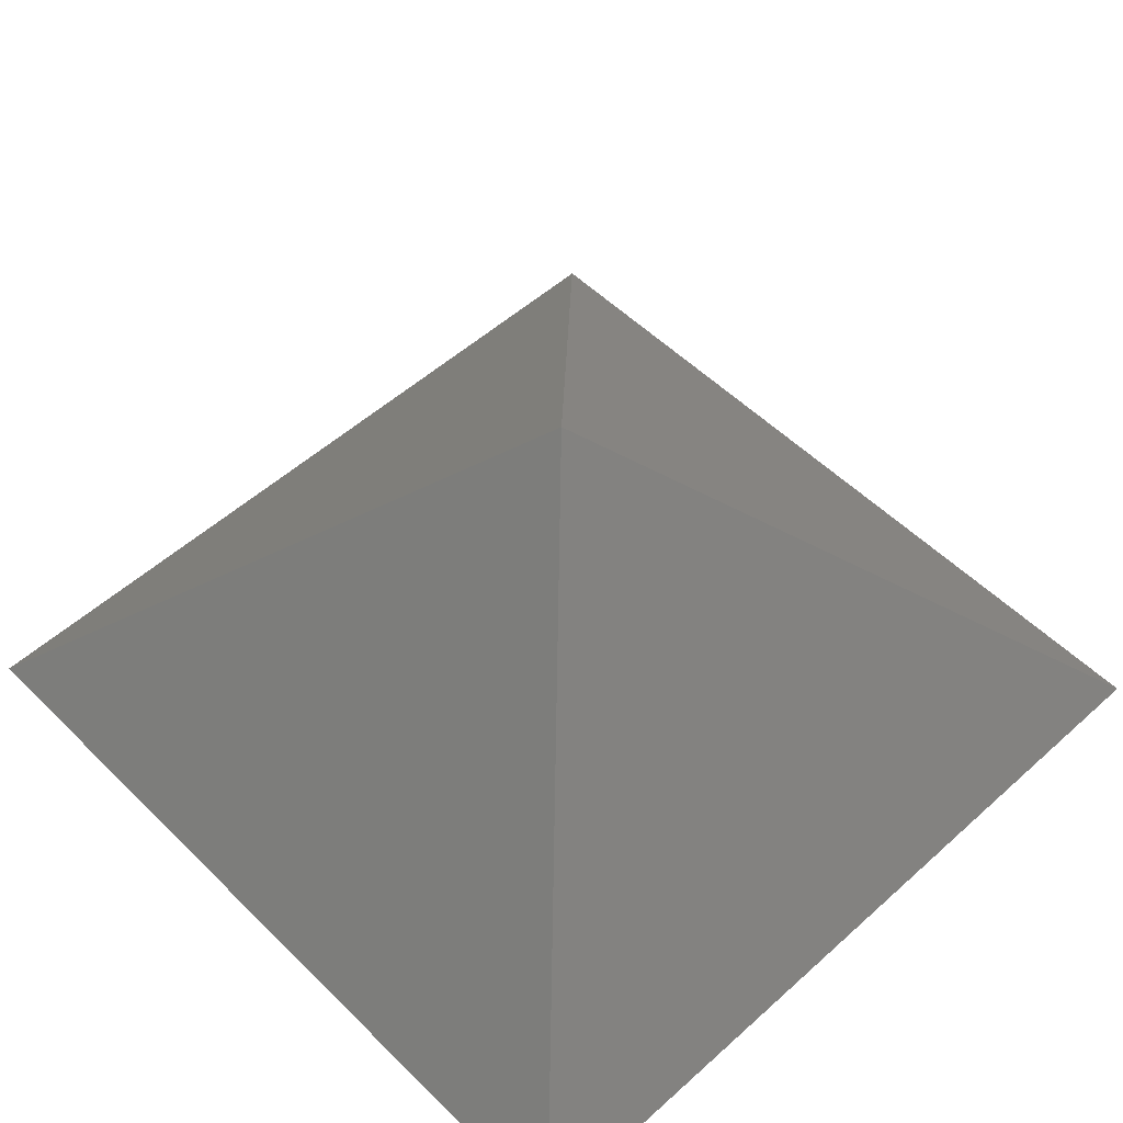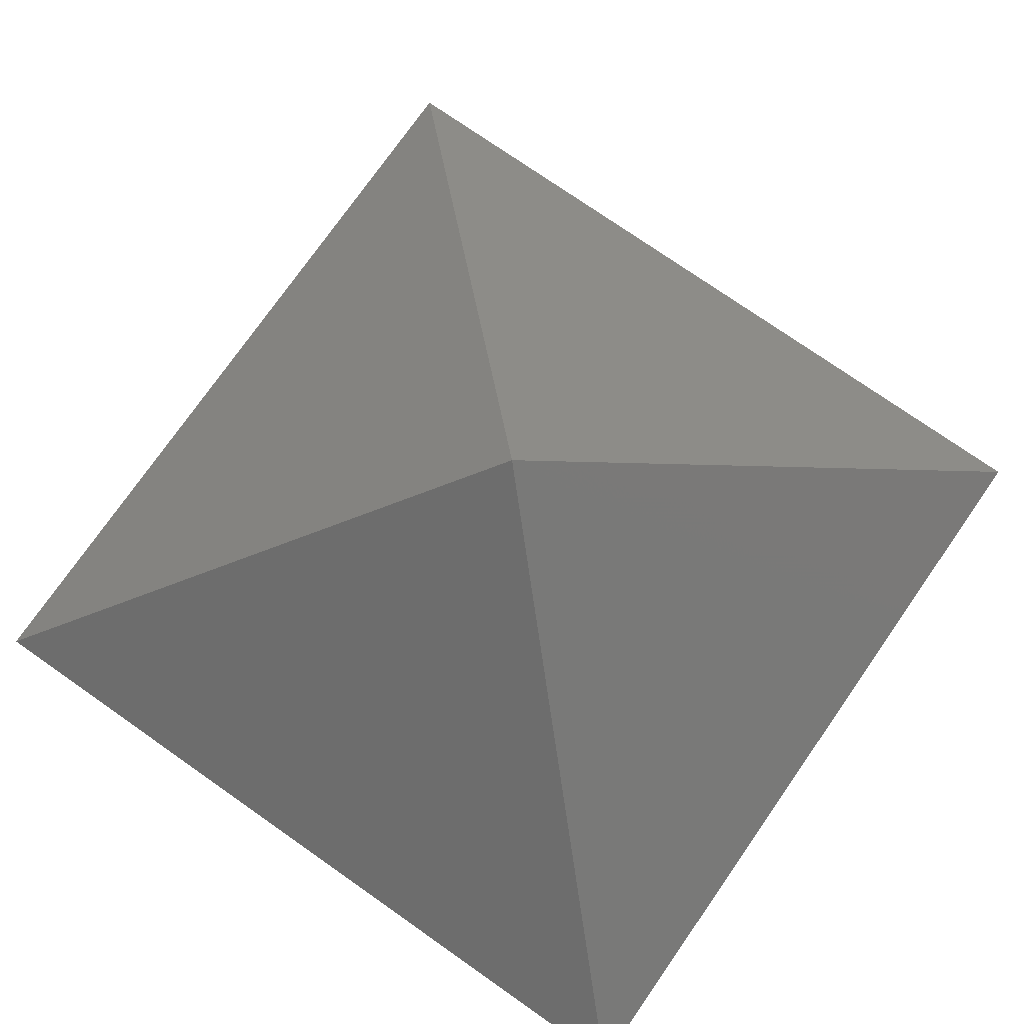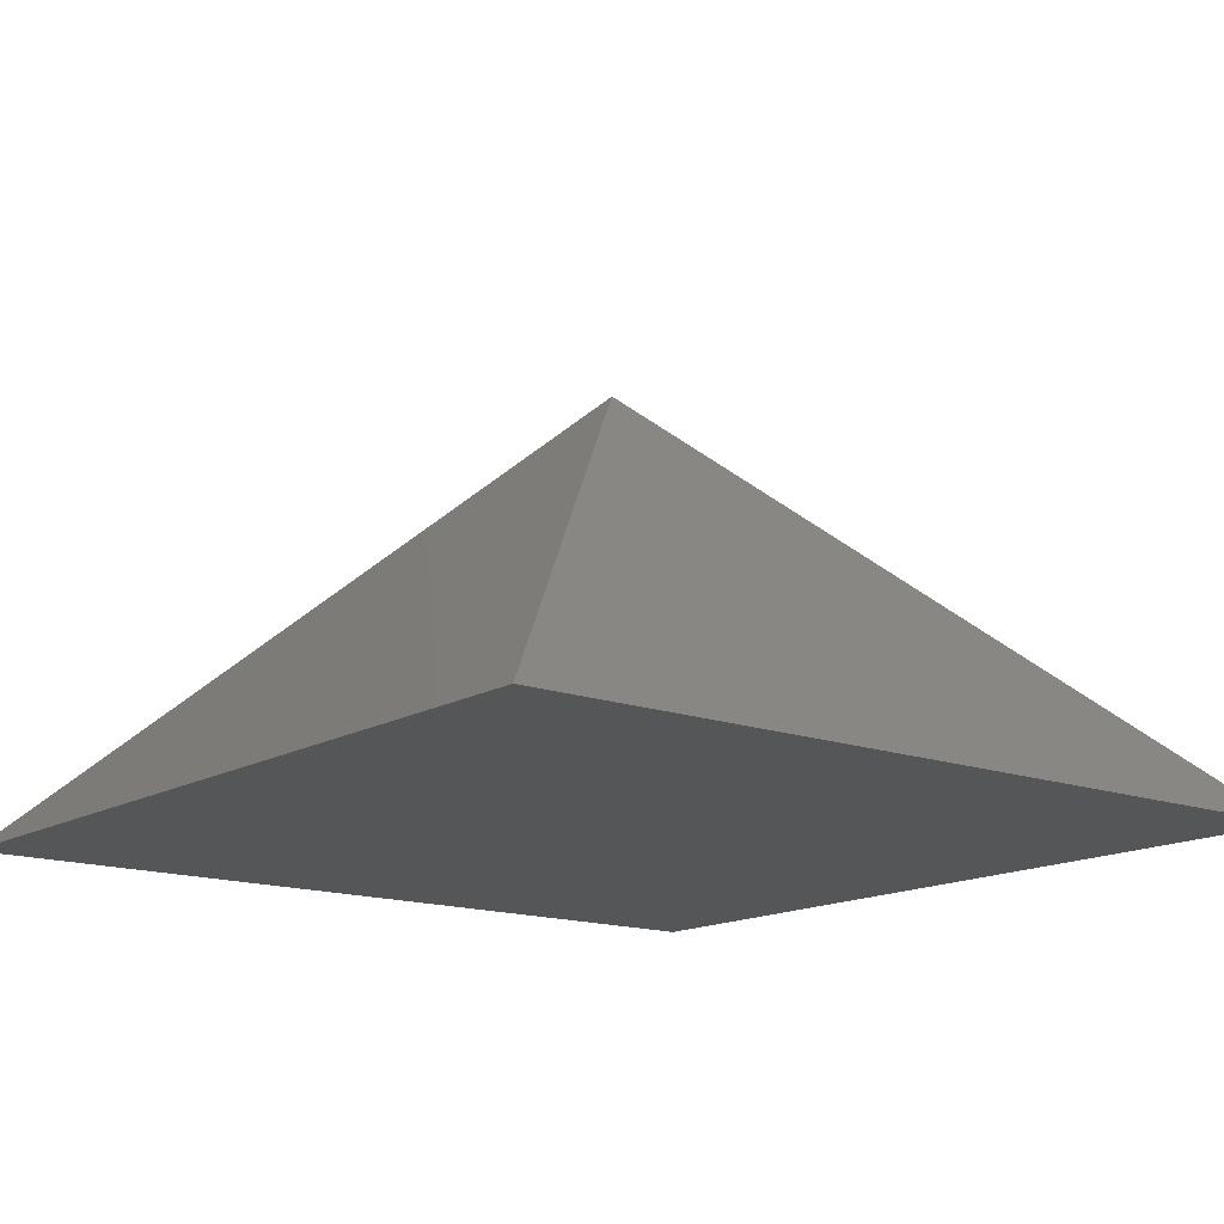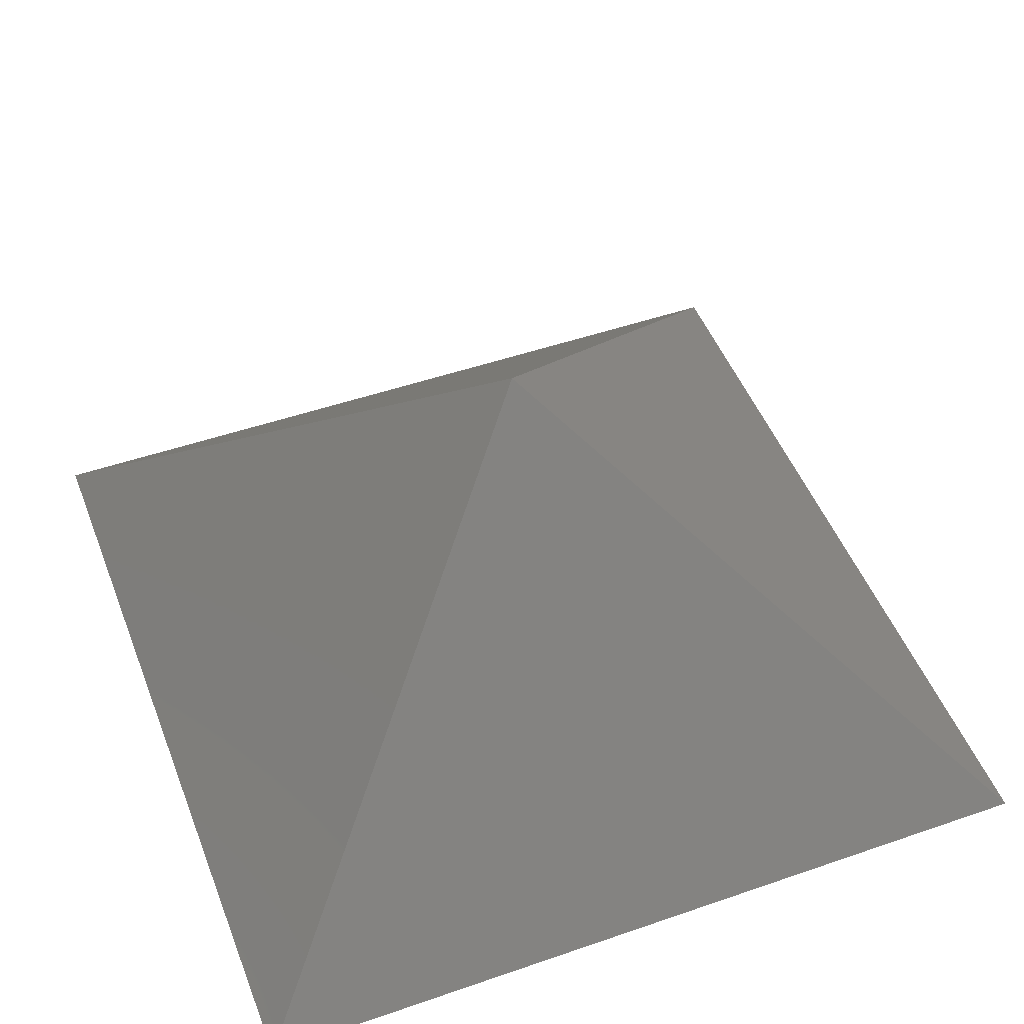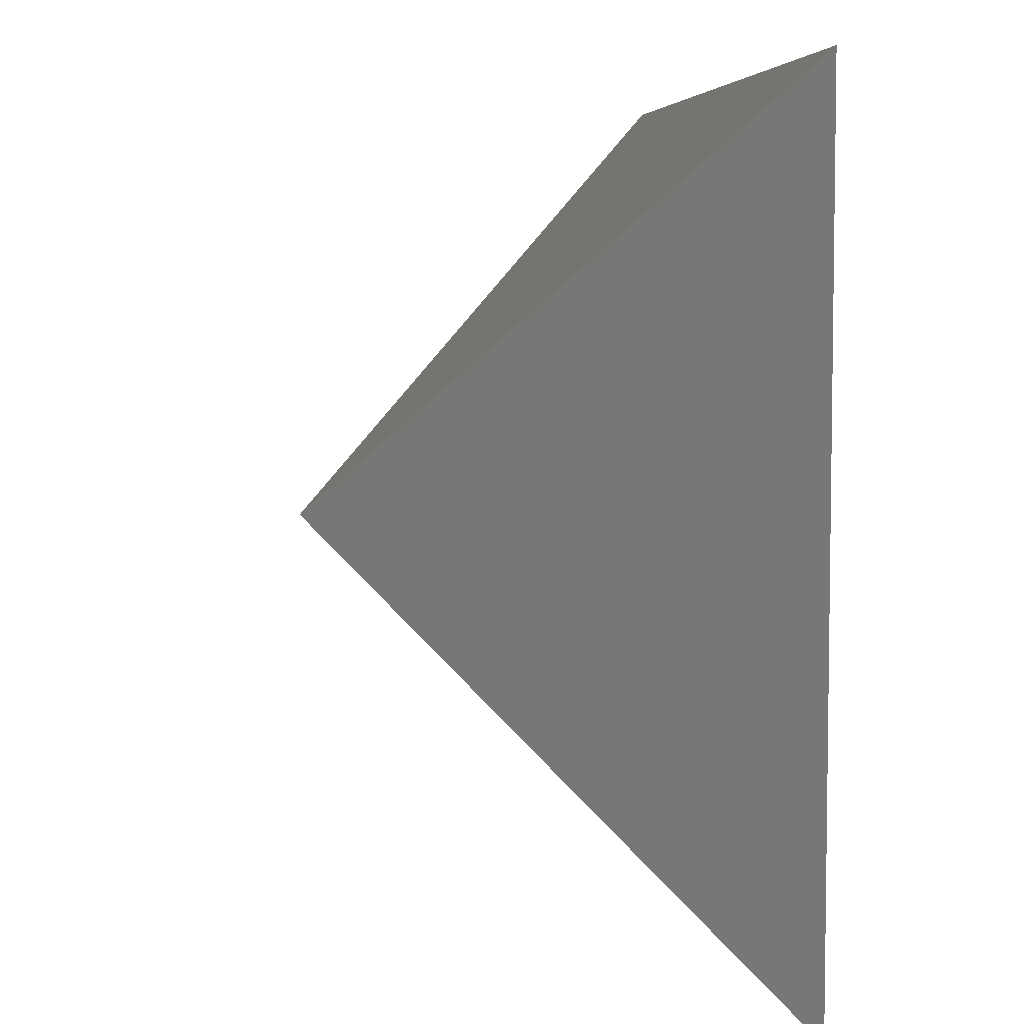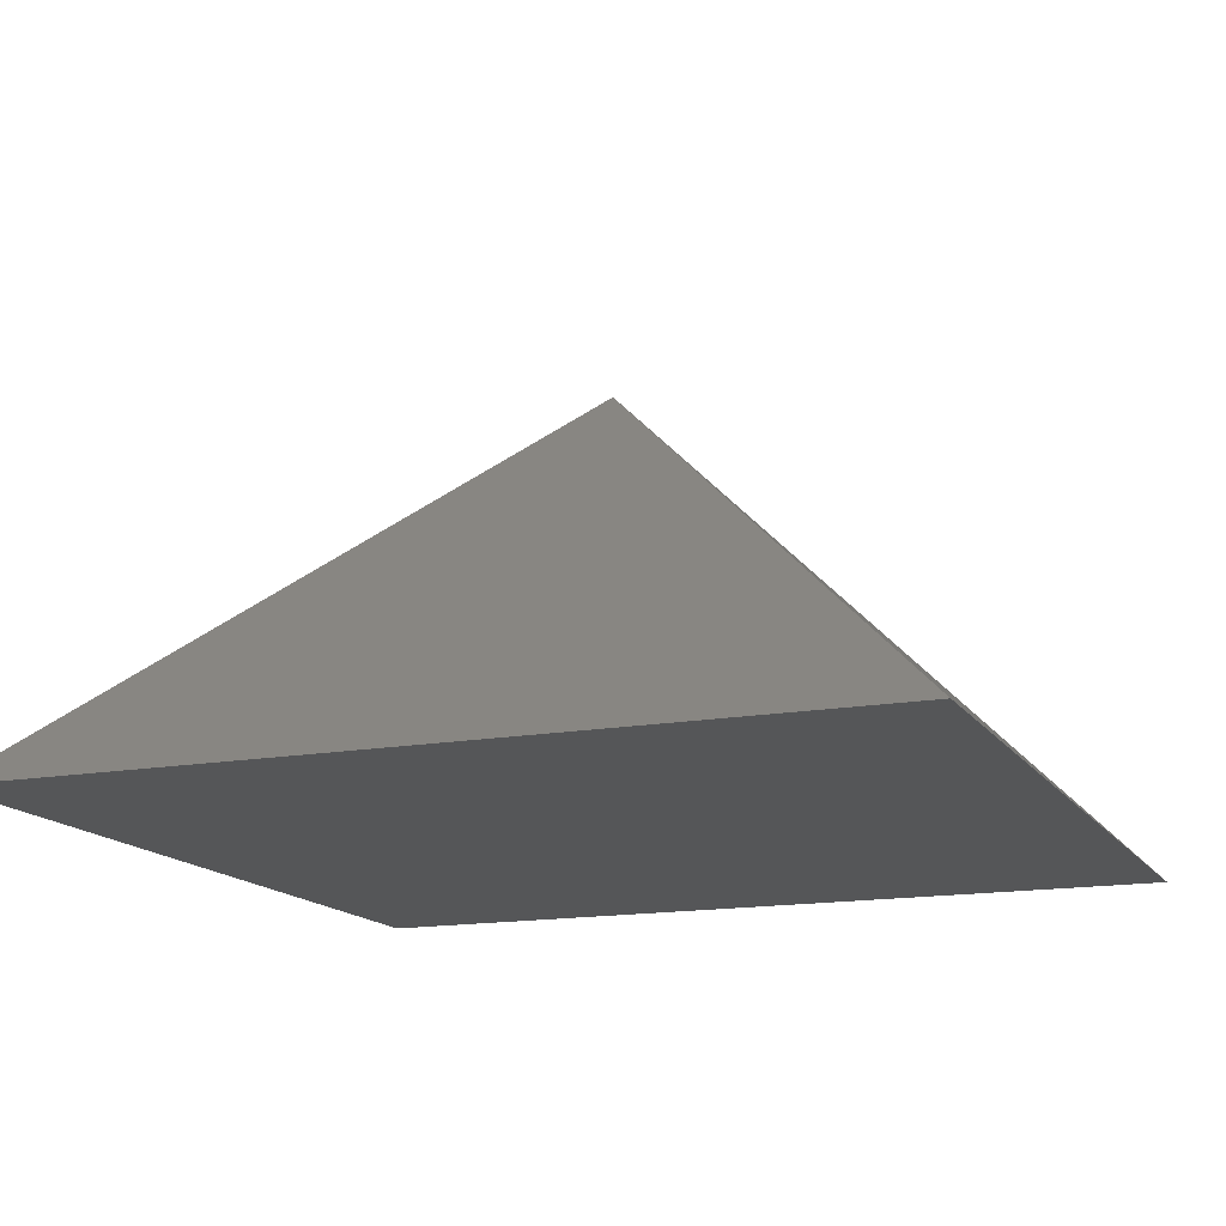
<metadata>
{"format":"stl","ext":"stl","renderer":"f3d","projection":"perspective","resolution":1024,"background":"white","views":[{"elev":53.3,"azim":-44.0,"up":"+Z"},{"elev":75.6,"azim":-145.3,"up":"+Z"},{"elev":-15.1,"azim":-128.7,"up":"+Z"},{"elev":49.1,"azim":-21.2,"up":"+Z"},{"elev":5.0,"azim":82.1,"up":"+Y"},{"elev":-15.2,"azim":21.3,"up":"+Z"}]}
</metadata>
<code>
# stl→obj: 9 verts, 6 faces
v 368.9 415.3 0
v 83.44 416.6 -4.975e-30
v 225.5 273.2 142.7
v 83.44 416.6 0
v 82.19 131.1 6.029e-14
v 82.19 131.1 0
v 367.6 129.9 -2.01e-14
v 367.6 129.9 0
v 368.9 415.3 -6.029e-14
f 1 2 3
f 4 5 3
f 6 7 3
f 8 9 3
f 4 1 8
f 6 4 8

</code>
